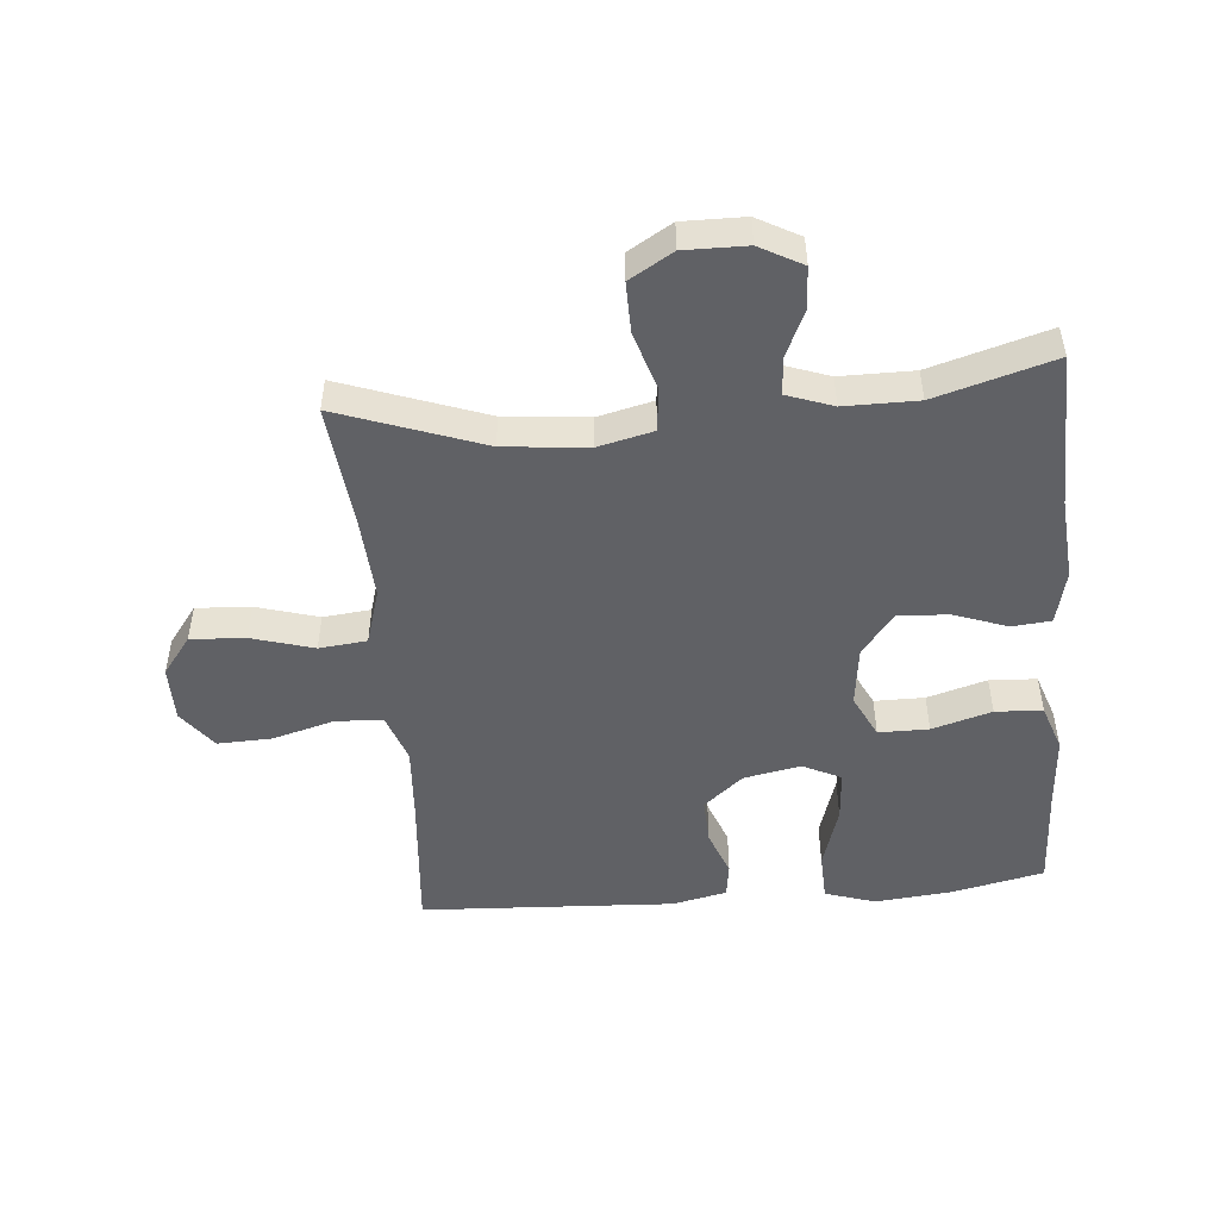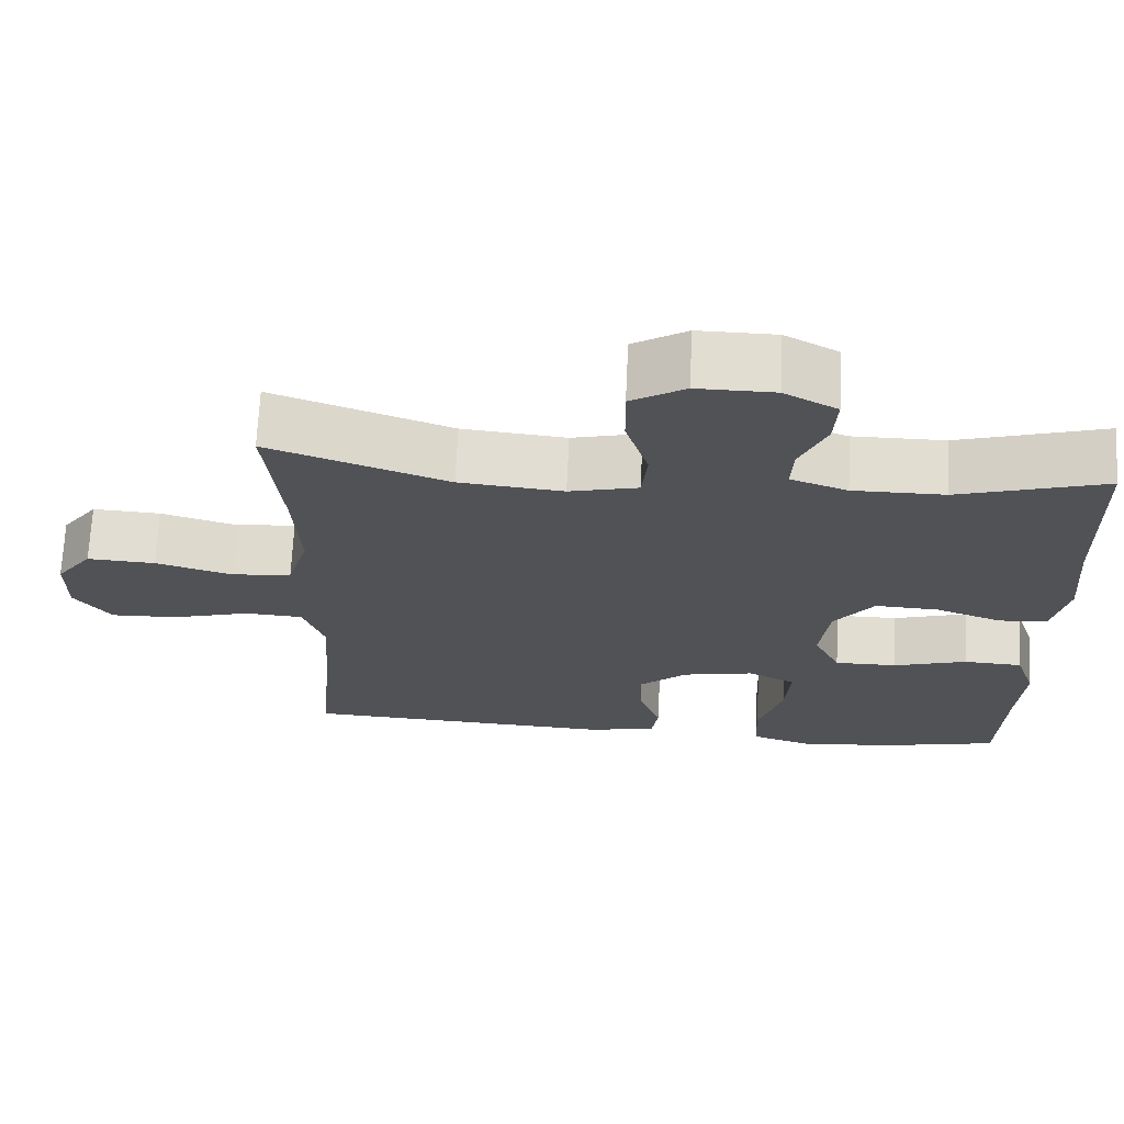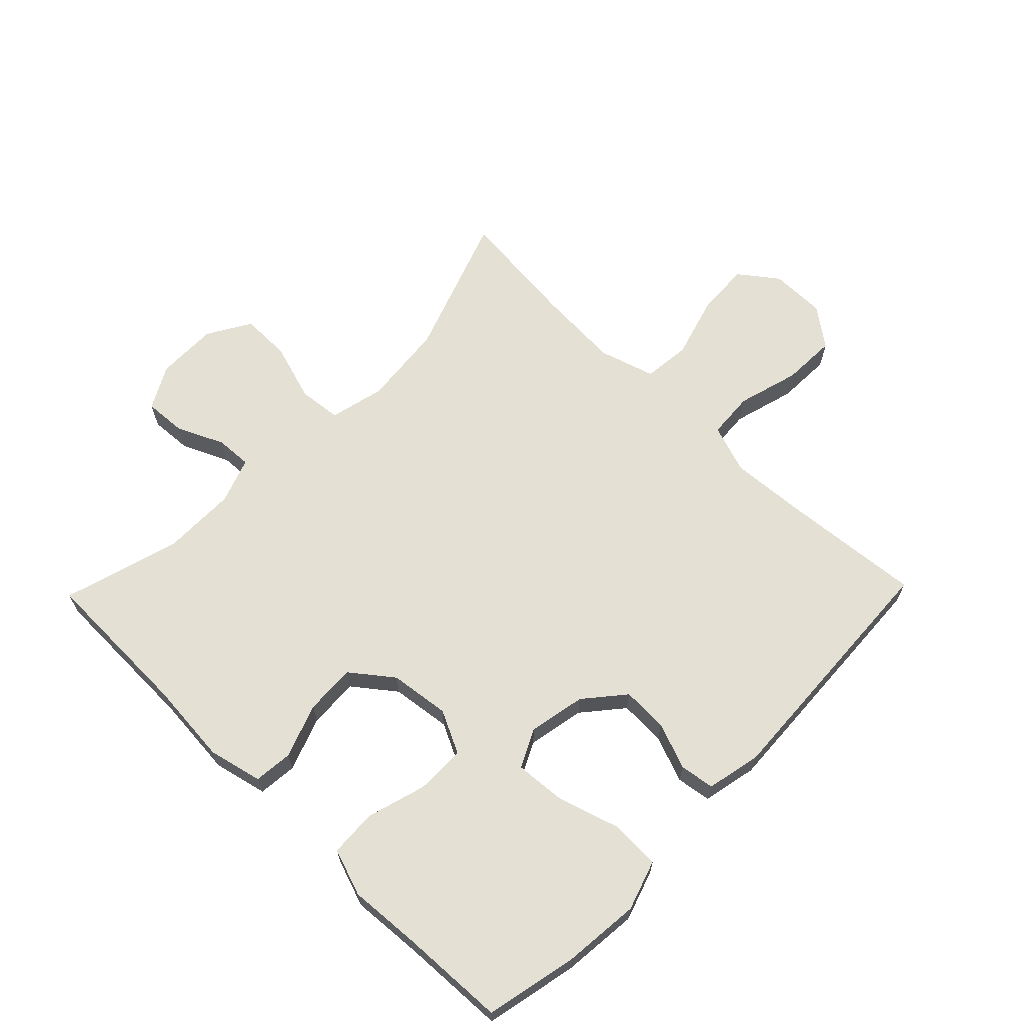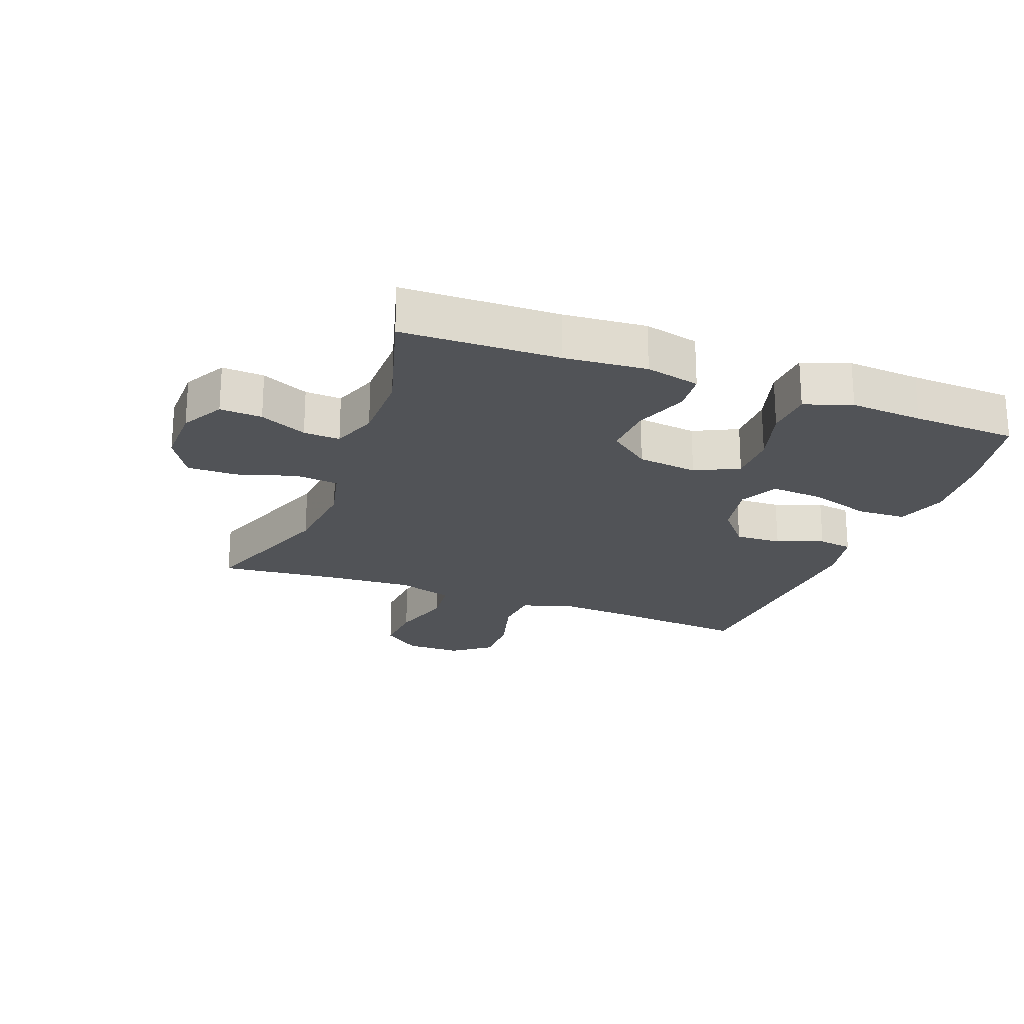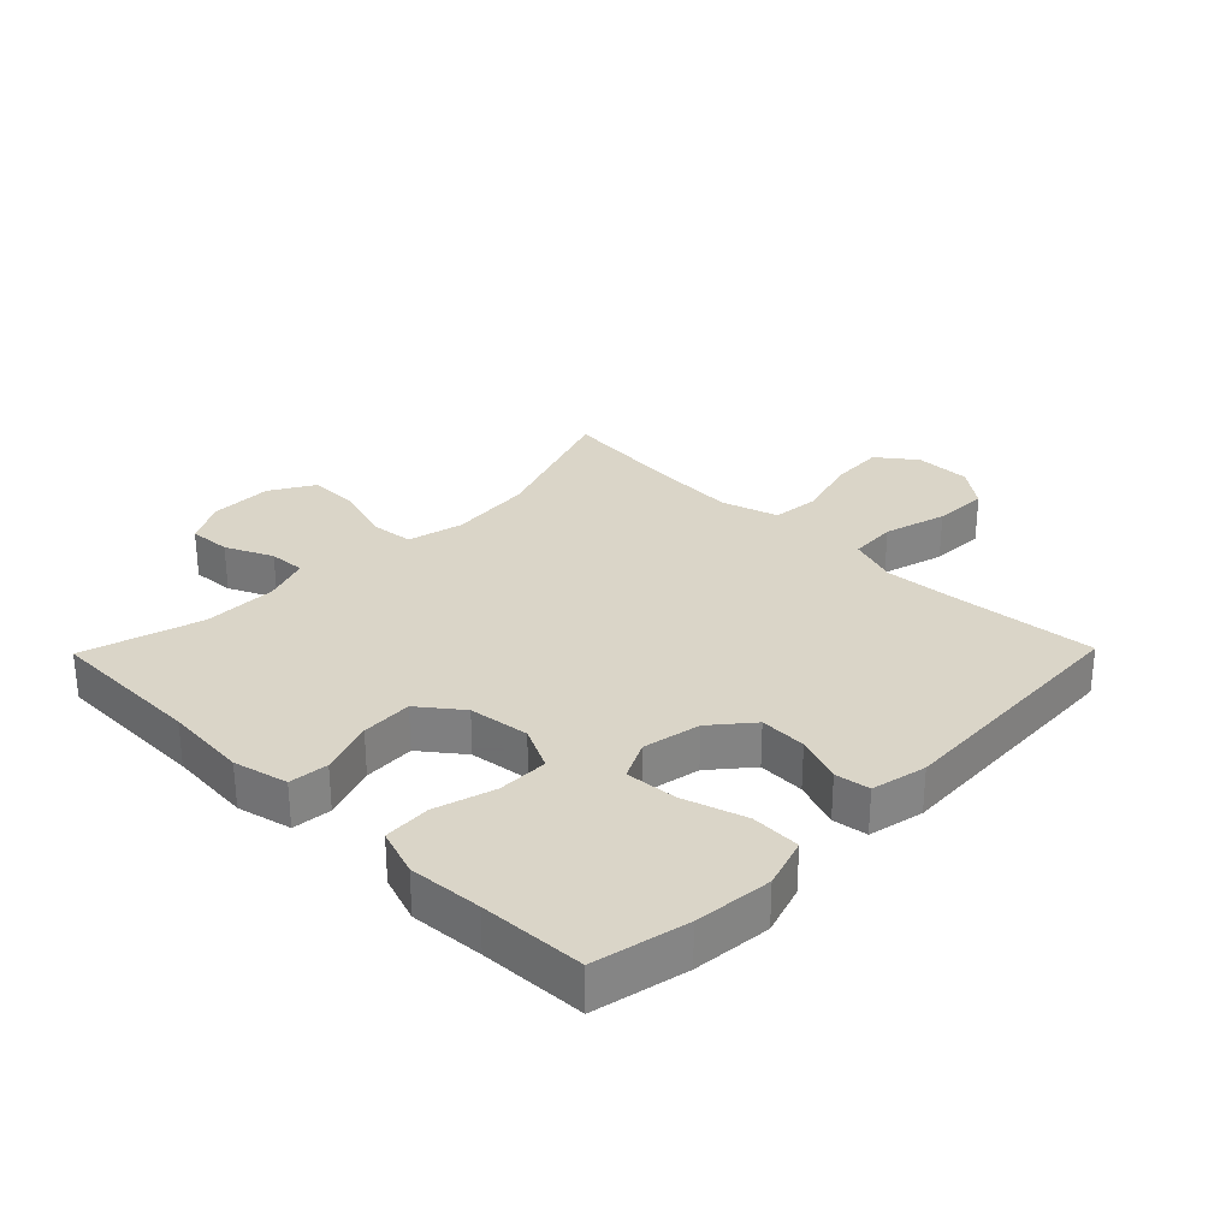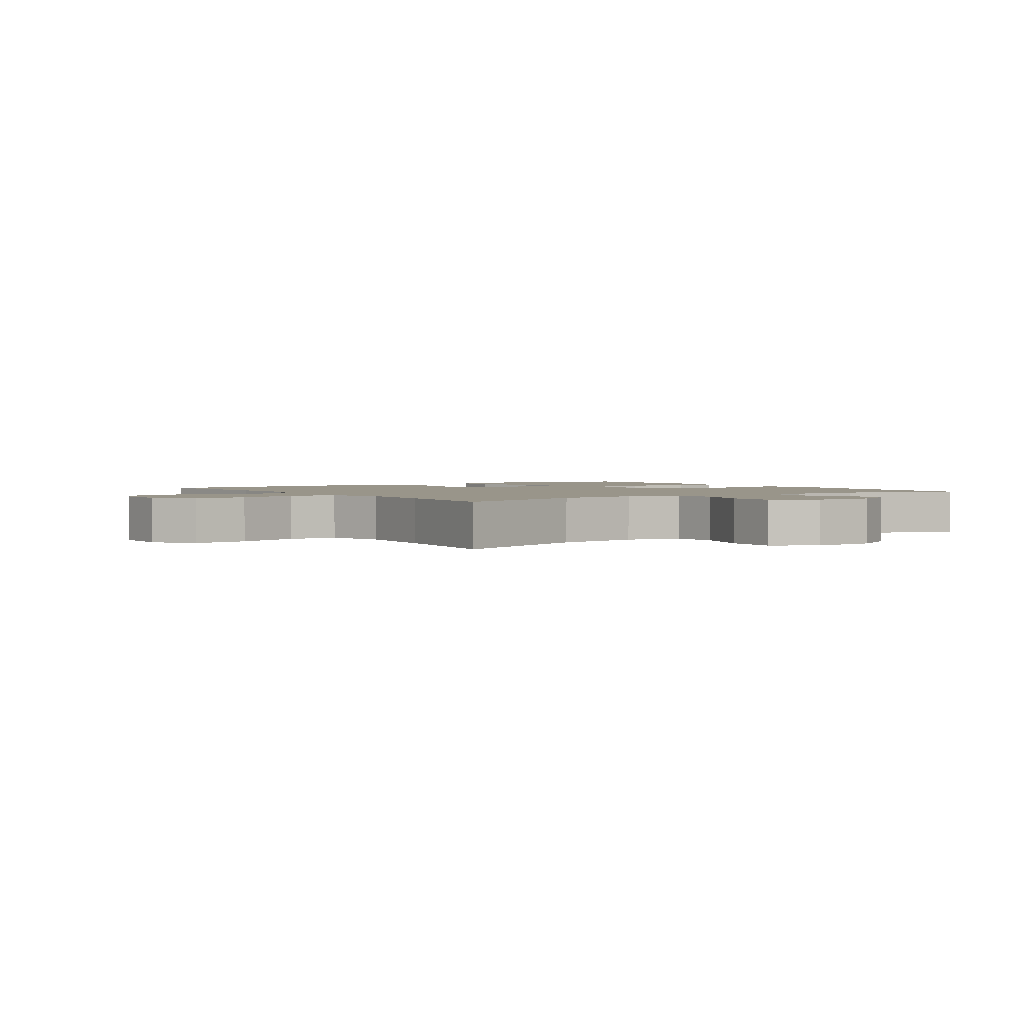
<metadata>
{"format":"obj","ext":"obj","renderer":"f3d","projection":"perspective","resolution":1024,"background":"white","views":[{"elev":-49.3,"azim":5.0,"up":"+Y"},{"elev":68.7,"azim":2.7,"up":"+Z"},{"elev":65.5,"azim":134.2,"up":"+Y"},{"elev":-22.2,"azim":69.3,"up":"+Y"},{"elev":29.3,"azim":134.4,"up":"+Y"},{"elev":2.1,"azim":-34.4,"up":"+Y"}]}
</metadata>
<code>
v -0.5 0.07 -0.5
v -0.48 0.07 -0.274
v -0.472 0.07 -0.155
v -0.499 0.07 -0.077
v -0.574 0.07 -0.072
v -0.673 0.07 -0.1
v -0.76 0.07 -0.103
v -0.807 0.07 -0.041
v -0.807 0.07 0.048
v -0.761 0.07 0.109
v -0.674 0.07 0.104
v -0.575 0.07 0.075
v -0.499 0.07 0.083
v -0.472 0.07 0.172
v -0.48 0.07 0.305
v -0.5 0.07 0.5
v -0.271 0.07 0.418
v -0.138 0.07 0.405
v -0.05 0.07 0.426
v -0.043 0.07 0.495
v -0.072 0.07 0.588
v -0.073 0.07 0.668
v -0.004 0.07 0.709
v 0.095 0.07 0.708
v 0.163 0.07 0.671
v 0.159 0.07 0.604
v 0.125 0.07 0.529
v 0.122 0.07 0.471
v 0.195 0.07 0.445
v 0.312 0.07 0.445
v 0.5 0.07 0.5
v 0.506 0.07 0.252
v 0.517 0.07 0.121
v 0.497 0.07 0.035
v 0.435 0.07 0.029
v 0.349 0.07 0.06
v 0.268 0.07 0.064
v 0.217 0.07 -0.002
v 0.205 0.07 -0.098
v 0.239 0.07 -0.167
v 0.319 0.07 -0.167
v 0.414 0.07 -0.139
v 0.489 0.07 -0.143
v 0.515 0.07 -0.218
v 0.507 0.07 -0.334
v 0.5 0.07 -0.5
v 0.353 0.07 -0.532
v 0.23 0.07 -0.544
v 0.15 0.07 -0.518
v 0.147 0.07 -0.44
v 0.178 0.07 -0.34
v 0.184 0.07 -0.258
v 0.123 0.07 -0.228
v 0.032 0.07 -0.246
v -0.031 0.07 -0.299
v -0.028 0.07 -0.373
v 0 0.07 -0.447
v -0.008 0.07 -0.502
v -0.095 0.07 -0.521
v -0.5 0 -0.5
v -0.48 0 -0.274
v -0.472 0 -0.155
v -0.499 0 -0.077
v -0.574 0 -0.072
v -0.673 0 -0.1
v -0.76 0 -0.103
v -0.807 0 -0.041
v -0.807 0 0.048
v -0.761 0 0.109
v -0.674 0 0.104
v -0.575 0 0.075
v -0.499 0 0.083
v -0.472 0 0.172
v -0.48 0 0.305
v -0.5 0 0.5
v -0.271 0 0.418
v -0.138 0 0.405
v -0.05 0 0.426
v -0.043 0 0.495
v -0.072 0 0.588
v -0.073 0 0.668
v -0.004 0 0.709
v 0.095 0 0.708
v 0.163 0 0.671
v 0.159 0 0.604
v 0.125 0 0.529
v 0.122 0 0.471
v 0.195 0 0.445
v 0.312 0 0.445
v 0.5 0 0.5
v 0.506 0 0.252
v 0.517 0 0.121
v 0.497 0 0.035
v 0.435 0 0.029
v 0.349 0 0.06
v 0.268 0 0.064
v 0.217 0 -0.002
v 0.205 0 -0.098
v 0.239 0 -0.167
v 0.319 0 -0.167
v 0.414 0 -0.139
v 0.489 0 -0.143
v 0.515 0 -0.218
v 0.507 0 -0.334
v 0.5 0 -0.5
v 0.353 0 -0.532
v 0.23 0 -0.544
v 0.15 0 -0.518
v 0.147 0 -0.44
v 0.178 0 -0.34
v 0.184 0 -0.258
v 0.123 0 -0.228
v 0.032 0 -0.246
v -0.031 0 -0.299
v -0.028 0 -0.373
v 0 0 -0.447
v -0.008 0 -0.502
v -0.095 0 -0.521
f 59 1 2
f 58 59 2
f 57 58 2
f 56 57 2
f 55 56 2 3
f 54 55 3 4
f 53 54 4
f 49 50 51
f 48 49 51
f 47 48 51
f 46 47 51
f 45 46 51
f 45 51 52
f 44 45 52
f 43 44 52
f 42 43 52
f 41 42 52
f 40 41 52 53
f 34 35 36
f 33 34 36
f 32 33 36
f 32 36 37
f 31 32 37
f 30 31 37
f 29 30 37 38
f 25 26 27
f 24 25 27
f 23 24 27
f 22 23 27
f 21 22 27
f 20 21 27
f 19 20 27 28
f 15 16 17
f 14 15 17 18
f 13 14 18 19
f 10 11 12
f 9 10 12
f 8 9 12
f 7 8 12
f 6 7 12
f 5 6 12
f 4 5 12 13
f 53 4 13
f 40 53 13
f 39 40 13
f 29 38 39
f 28 29 39
f 19 28 39
f 13 19 39
f 61 60 118
f 61 118 117
f 61 117 116
f 61 116 115
f 62 61 115 114
f 63 62 114 113
f 63 113 112
f 110 109 108
f 110 108 107
f 110 107 106
f 110 106 105
f 110 105 104
f 111 110 104
f 111 104 103
f 111 103 102
f 111 102 101
f 111 101 100
f 112 111 100 99
f 95 94 93
f 95 93 92
f 95 92 91
f 96 95 91
f 96 91 90
f 96 90 89
f 97 96 89 88
f 86 85 84
f 86 84 83
f 86 83 82
f 86 82 81
f 86 81 80
f 86 80 79
f 87 86 79 78
f 76 75 74
f 77 76 74 73
f 78 77 73 72
f 71 70 69
f 71 69 68
f 71 68 67
f 71 67 66
f 71 66 65
f 71 65 64
f 72 71 64 63
f 72 63 112
f 72 112 99
f 72 99 98
f 98 97 88
f 98 88 87
f 98 87 78
f 98 78 72
f 1 60 61 2
f 2 61 62 3
f 3 62 63 4
f 4 63 64 5
f 5 64 65 6
f 6 65 66 7
f 7 66 67 8
f 8 67 68 9
f 9 68 69 10
f 10 69 70 11
f 11 70 71 12
f 12 71 72 13
f 13 72 73 14
f 14 73 74 15
f 15 74 75 16
f 16 75 76 17
f 17 76 77 18
f 18 77 78 19
f 19 78 79 20
f 20 79 80 21
f 21 80 81 22
f 22 81 82 23
f 23 82 83 24
f 24 83 84 25
f 25 84 85 26
f 26 85 86 27
f 27 86 87 28
f 28 87 88 29
f 29 88 89 30
f 30 89 90 31
f 31 90 91 32
f 32 91 92 33
f 33 92 93 34
f 34 93 94 35
f 35 94 95 36
f 36 95 96 37
f 37 96 97 38
f 38 97 98 39
f 39 98 99 40
f 40 99 100 41
f 41 100 101 42
f 42 101 102 43
f 43 102 103 44
f 44 103 104 45
f 45 104 105 46
f 46 105 106 47
f 47 106 107 48
f 48 107 108 49
f 49 108 109 50
f 50 109 110 51
f 51 110 111 52
f 52 111 112 53
f 53 112 113 54
f 54 113 114 55
f 55 114 115 56
f 56 115 116 57
f 57 116 117 58
f 58 117 118 59
f 59 118 60 1

</code>
